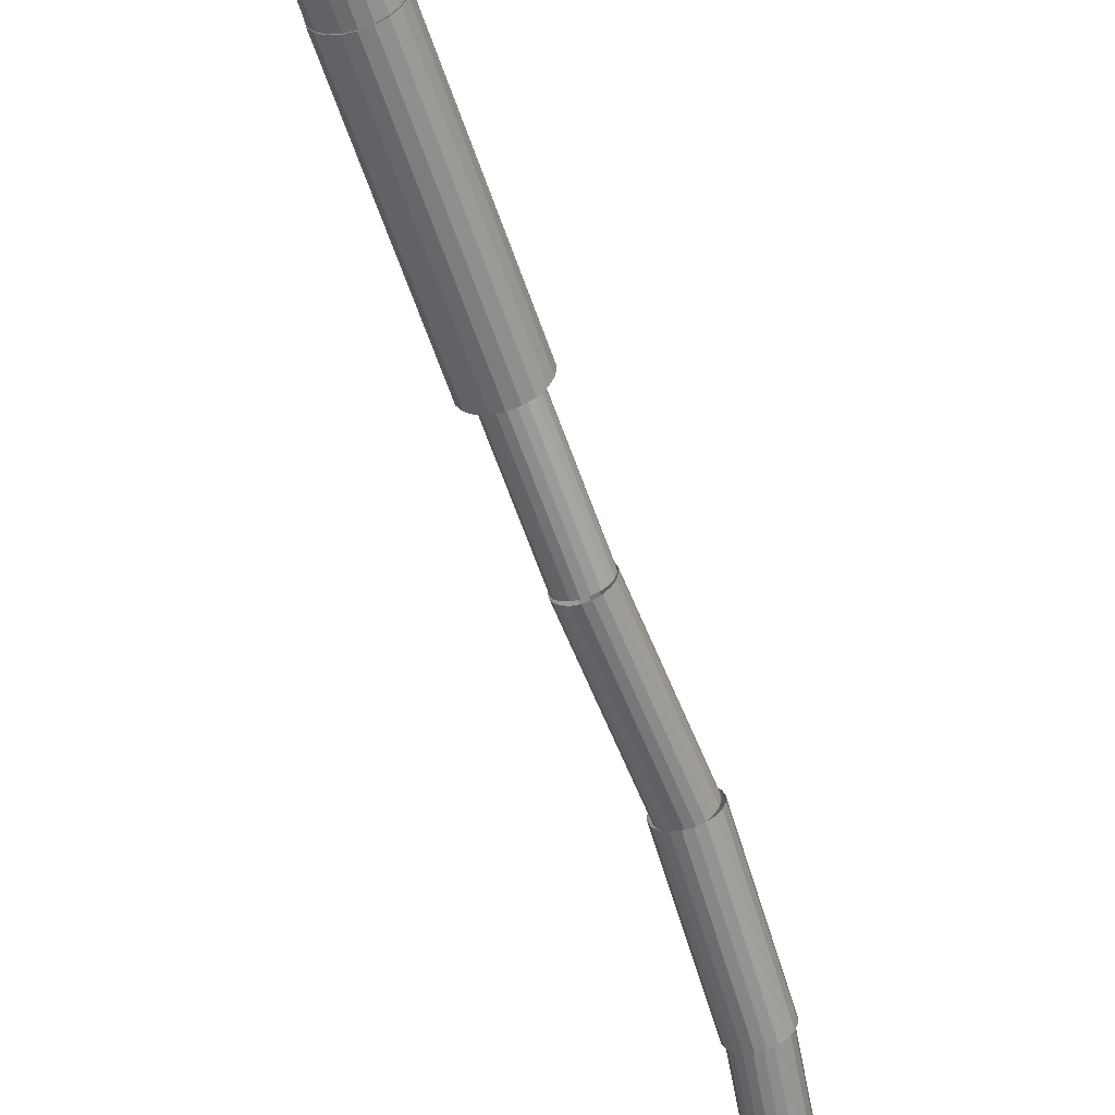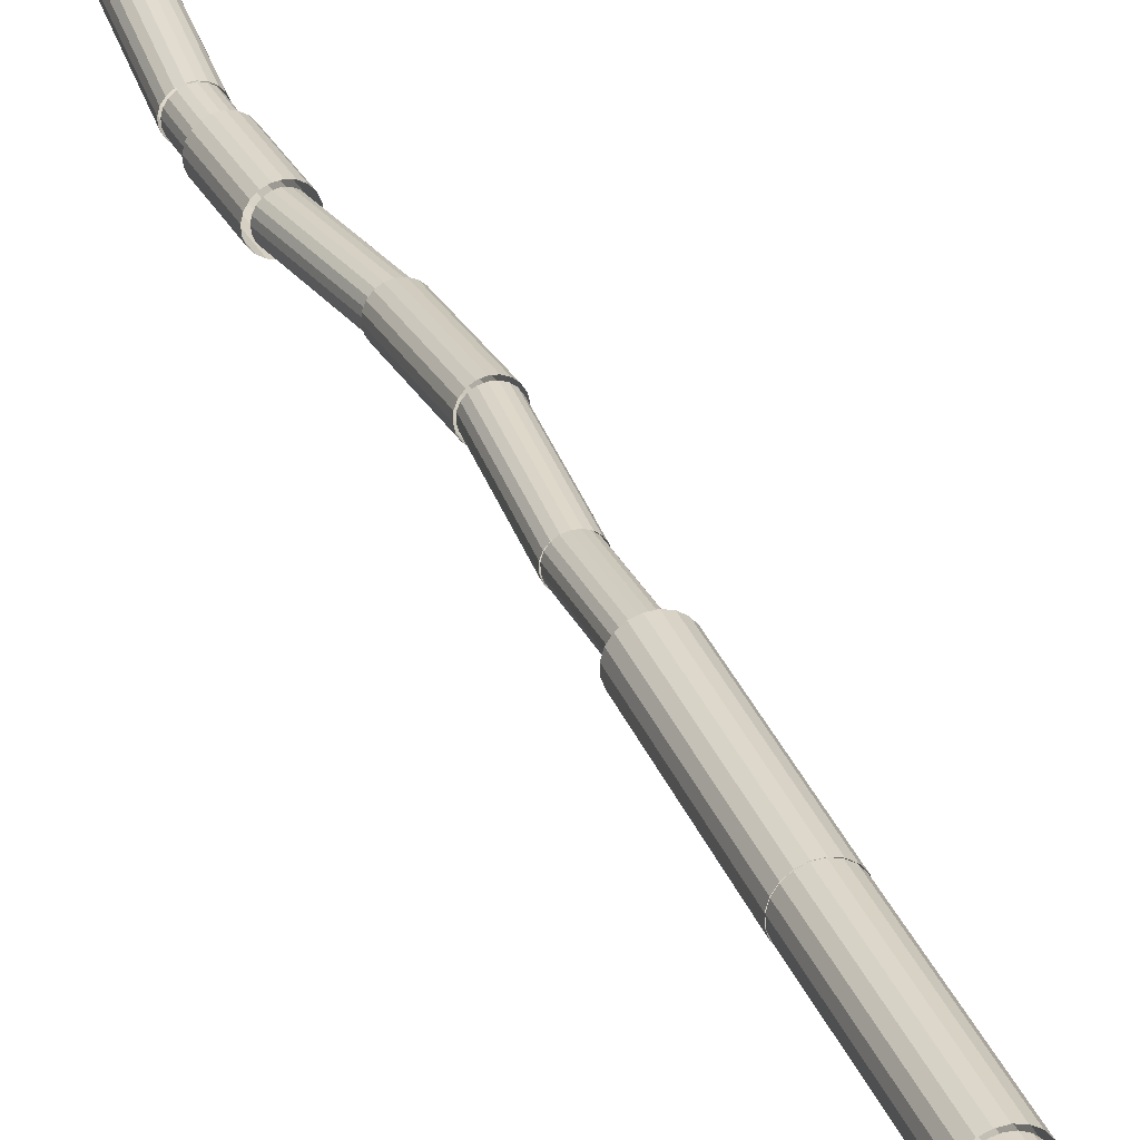
<metadata>
{"format":"obj","ext":"obj","renderer":"f3d","projection":"perspective","resolution":1024,"background":"white","views":[{"elev":-68.8,"azim":18.0,"up":"+Z"},{"elev":17.6,"azim":-19.7,"up":"+Z"}]}
</metadata>
<code>
v 0.03667 0.5459 -0.02326
v 0.000448 0.01325 -0.09653
v 0.00661 0.5472 -0.01839
v -0.02962 0.01463 -0.09167
v -0.02056 0.5472 -0.004555
v -0.05678 0.01457 -0.07784
v -0.04216 0.5457 0.0169
v -0.07839 0.01309 -0.05638
v -0.0561 0.5429 0.04387
v -0.09232 0.01033 -0.02941
v -0.06099 0.5392 0.07373
v -0.09722 0.006551 0.000448
v -0.05637 0.5347 0.1035
v -0.0926 0.002135 0.03026
v -0.04269 0.5301 0.1304
v -0.07891 -0.002489 0.0571
v -0.02128 0.5257 0.1516
v -0.05751 -0.00687 0.07836
v 0.005757 0.522 0.1652
v -0.03047 -0.01058 0.09195
v 0.03578 0.5194 0.1698
v -0.000448 -0.01325 0.09653
v 0.06584 0.518 0.165
v 0.02962 -0.01463 0.09167
v 0.09301 0.518 0.1511
v 0.05678 -0.01457 0.07784
v 0.1146 0.5195 0.1297
v 0.07839 -0.01309 0.05638
v 0.1285 0.5223 0.1027
v 0.09232 -0.01033 0.02941
v 0.1334 0.5261 0.07283
v 0.09722 -0.006551 -0.000448
v 0.1288 0.5305 0.04302
v 0.0926 -0.002135 -0.03026
v 0.1151 0.5351 0.01617
v 0.07891 0.002489 -0.0571
v 0.09373 0.5395 -0.005082
v 0.05751 0.00687 -0.07836
v 0.06669 0.5432 -0.01867
v 0.03047 0.01058 -0.09195
v 0.03667 0.5459 -0.02326
v 0.000448 0.01325 -0.09653
v 0.025 0.5144 0.1575
v 0.016 1.154 0.2946
v -0.00106 0.5157 0.1499
v -0.01006 1.155 0.287
v -0.02347 0.5186 0.1348
v -0.03247 1.158 0.2719
v -0.04004 0.5229 0.1137
v -0.04904 1.163 0.2508
v -0.04914 0.5281 0.08861
v -0.05814 1.168 0.2257
v -0.04988 0.5338 0.06205
v -0.05888 1.174 0.1992
v -0.0422 0.5394 0.03659
v -0.0512 1.179 0.1737
v -0.02684 0.5443 0.01472
v -0.03584 1.184 0.1518
v -0.005306 0.548 -0.001416
v -0.01431 1.188 0.1357
v 0.02029 0.5503 -0.01024
v 0.01129 1.19 0.1269
v 0.04745 0.5508 -0.01089
v 0.03845 1.191 0.1262
v 0.07351 0.5495 -0.003304
v 0.06451 1.189 0.1338
v 0.09592 0.5466 0.01178
v 0.08692 1.186 0.1489
v 0.1125 0.5423 0.03289
v 0.1035 1.182 0.17
v 0.1216 0.5371 0.05795
v 0.1126 1.177 0.1951
v 0.1223 0.5314 0.0845
v 0.1133 1.171 0.2216
v 0.1147 0.5259 0.11
v 0.1057 1.166 0.2471
v 0.09929 0.5209 0.1318
v 0.09029 1.161 0.269
v 0.07776 0.5172 0.148
v 0.06876 1.157 0.2851
v 0.05216 0.5149 0.1568
v 0.04316 1.155 0.2939
v 0.025 0.5144 0.1575
v 0.016 1.154 0.2946
v 0.02925 1.151 0.3088
v 0.03104 1.959 0.4844
v -0.001976 1.152 0.3046
v -0.000189 1.96 0.4803
v -0.03034 1.155 0.2912
v -0.02856 1.963 0.4668
v -0.05308 1.16 0.2699
v -0.05129 1.967 0.4455
v -0.06795 1.166 0.2427
v -0.06616 1.973 0.4184
v -0.07351 1.172 0.2124
v -0.07172 1.98 0.388
v -0.0692 1.179 0.1819
v -0.06742 1.987 0.3575
v -0.05546 1.185 0.1542
v -0.05367 1.993 0.3298
v -0.03362 1.19 0.132
v -0.03184 1.997 0.3076
v -0.005831 1.193 0.1174
v -0.004044 2.001 0.293
v 0.0252 1.194 0.112
v 0.02698 2.002 0.2876
v 0.05643 1.193 0.1162
v 0.05821 2.001 0.2918
v 0.08479 1.19 0.1296
v 0.08658 1.998 0.3052
v 0.1075 1.185 0.1509
v 0.1093 1.993 0.3265
v 0.1224 1.179 0.1781
v 0.1242 1.987 0.3537
v 0.128 1.173 0.2084
v 0.1297 1.98 0.384
v 0.1237 1.166 0.2389
v 0.1254 1.974 0.4145
v 0.1099 1.16 0.2666
v 0.1117 1.968 0.4422
v 0.08807 1.155 0.2888
v 0.08986 1.963 0.4645
v 0.06028 1.152 0.3034
v 0.06207 1.96 0.479
v 0.02925 1.151 0.3088
v 0.03104 1.959 0.4844
v 0.03337 1.958 0.4858
v 0.03742 2.79 0.6737
v 0.001544 1.959 0.4823
v 0.005594 2.791 0.6702
v -0.02759 1.962 0.4693
v -0.02354 2.794 0.6572
v -0.05119 1.967 0.4482
v -0.04714 2.799 0.6361
v -0.06693 1.973 0.421
v -0.06288 2.805 0.6089
v -0.07328 1.98 0.3904
v -0.06923 2.812 0.5783
v -0.06962 1.987 0.3593
v -0.06557 2.819 0.5473
v -0.05631 1.993 0.3309
v -0.05226 2.825 0.5188
v -0.03464 1.998 0.3078
v -0.03059 2.831 0.4958
v -0.006742 2.002 0.2925
v -0.002692 2.834 0.4804
v 0.02465 2.003 0.2862
v 0.02871 2.835 0.4742
v 0.05648 2.002 0.2898
v 0.06053 2.834 0.4777
v 0.08561 1.999 0.3027
v 0.08966 2.831 0.4907
v 0.1092 1.994 0.3238
v 0.1133 2.826 0.5118
v 0.125 1.988 0.351
v 0.129 2.82 0.539
v 0.1313 1.981 0.3817
v 0.1354 2.813 0.5696
v 0.1276 1.974 0.4127
v 0.1317 2.806 0.6006
v 0.1143 1.967 0.4411
v 0.1184 2.8 0.6291
v 0.09266 1.962 0.4642
v 0.09671 2.795 0.6521
v 0.06477 1.959 0.4796
v 0.06882 2.791 0.6675
v 0.03337 1.958 0.4858
v 0.03742 2.79 0.6737
v 0.06143 2.805 0.6363
v 0.0719 3.249 0.6847
v 0.04064 2.805 0.642
v 0.0511 3.249 0.6905
v 0.0191 2.806 0.6411
v 0.02957 3.249 0.6895
v -0.001065 2.807 0.6336
v 0.009397 3.25 0.682
v -0.01789 2.809 0.6202
v -0.007432 3.252 0.6686
v -0.02974 2.811 0.6023
v -0.01927 3.255 0.6507
v -0.03543 2.813 0.5817
v -0.02497 3.257 0.6301
v -0.03442 2.816 0.5602
v -0.02396 3.259 0.6087
v -0.0268 2.818 0.5402
v -0.01634 3.261 0.5886
v -0.01333 2.819 0.5234
v -0.002865 3.263 0.5718
v 0.004689 2.82 0.5116
v 0.01515 3.264 0.56
v 0.02548 2.82 0.5059
v 0.03595 3.264 0.5543
v 0.04702 2.82 0.5068
v 0.05748 3.263 0.5552
v 0.06719 2.818 0.5143
v 0.07765 3.262 0.5628
v 0.08402 2.816 0.5277
v 0.09448 3.26 0.5761
v 0.09586 2.814 0.5456
v 0.1063 3.258 0.594
v 0.1016 2.812 0.5662
v 0.112 3.255 0.6147
v 0.1005 2.81 0.5877
v 0.111 3.253 0.6361
v 0.09293 2.808 0.6077
v 0.1034 3.251 0.6562
v 0.07945 2.806 0.6245
v 0.08991 3.25 0.6729
v 0.06143 2.805 0.6363
v 0.0719 3.249 0.6847
v 0.07416 3.24 0.6855
v 0.1041 3.801 0.8173
v 0.05255 3.239 0.6918
v 0.08245 3.8 0.8237
v 0.03006 3.241 0.6914
v 0.05995 3.802 0.8232
v 0.00888 3.243 0.6842
v 0.03877 3.804 0.8161
v -0.008907 3.248 0.671
v 0.02099 3.808 0.8028
v -0.02156 3.252 0.653
v 0.008335 3.813 0.7848
v -0.02784 3.258 0.632
v 0.002051 3.819 0.7638
v -0.02714 3.263 0.6101
v 0.002754 3.824 0.7419
v -0.01952 3.267 0.5894
v 0.01037 3.828 0.7212
v -0.00573 3.271 0.5718
v 0.02416 3.832 0.7037
v 0.01288 3.273 0.5593
v 0.04278 3.833 0.6911
v 0.03449 3.273 0.5529
v 0.06439 3.834 0.6847
v 0.05699 3.272 0.5533
v 0.08689 3.833 0.6852
v 0.07817 3.269 0.5605
v 0.1081 3.83 0.6923
v 0.09595 3.265 0.5737
v 0.1258 3.826 0.7056
v 0.1086 3.26 0.5917
v 0.1385 3.821 0.7236
v 0.1149 3.255 0.6127
v 0.1448 3.816 0.7445
v 0.1142 3.25 0.6347
v 0.1441 3.81 0.7665
v 0.1066 3.245 0.6554
v 0.1365 3.806 0.7872
v 0.09278 3.242 0.6729
v 0.1227 3.803 0.8047
v 0.07416 3.24 0.6855
v 0.1041 3.801 0.8173
v 0.03842 3.808 0.8259
v 0.02414 4.332 0.888
v 0.01778 3.809 0.8116
v 0.003505 4.333 0.8737
v 0.002584 3.811 0.7917
v -0.01169 4.335 0.8537
v -0.005675 3.813 0.7681
v -0.01995 4.337 0.8301
v -0.006192 3.816 0.7431
v -0.02047 4.34 0.8051
v 0.001084 3.819 0.7192
v -0.01319 4.343 0.7812
v 0.01544 3.822 0.6987
v 0.001168 4.346 0.7608
v 0.03547 3.824 0.6837
v 0.0212 4.348 0.7457
v 0.05922 3.826 0.6756
v 0.04495 4.35 0.7376
v 0.08436 3.827 0.6751
v 0.07008 4.351 0.7372
v 0.1084 3.826 0.6824
v 0.09415 4.351 0.7445
v 0.1291 3.825 0.6968
v 0.1148 4.349 0.7588
v 0.1443 3.823 0.7167
v 0.13 4.348 0.7788
v 0.1525 3.821 0.7403
v 0.1382 4.345 0.8024
v 0.153 3.818 0.7653
v 0.1388 4.342 0.8273
v 0.1458 3.815 0.7892
v 0.1315 4.339 0.8512
v 0.1314 3.812 0.8097
v 0.1171 4.336 0.8717
v 0.1114 3.81 0.8247
v 0.09709 4.334 0.8867
v 0.08762 3.808 0.8328
v 0.07335 4.332 0.8949
v 0.06248 3.807 0.8333
v 0.04821 4.332 0.8953
v 0.03842 3.808 0.8259
v 0.02414 4.332 0.888
v -0.01208 4.332 0.8111
v -0.08479 4.875 0.8794
v -0.007378 4.336 0.7894
v -0.08009 4.879 0.8576
v 0.003835 4.34 0.7702
v -0.06888 4.882 0.8385
v 0.02046 4.344 0.7556
v -0.05225 4.887 0.8238
v 0.04088 4.347 0.7469
v -0.03183 4.89 0.8151
v 0.06308 4.351 0.745
v -0.009632 4.894 0.8132
v 0.0849 4.353 0.7501
v 0.01219 4.896 0.8183
v 0.1042 4.354 0.7616
v 0.03148 4.897 0.8299
v 0.1191 4.354 0.7785
v 0.04637 4.897 0.8467
v 0.1281 4.353 0.7991
v 0.05539 4.895 0.8673
v 0.1304 4.35 0.8213
v 0.05766 4.893 0.8896
v 0.1257 4.347 0.8431
v 0.05296 4.89 0.9113
v 0.1145 4.343 0.8622
v 0.04175 4.886 0.9305
v 0.09783 4.339 0.8769
v 0.02512 4.882 0.9451
v 0.07742 4.335 0.8856
v 0.004706 4.878 0.9538
v 0.05522 4.332 0.8875
v -0.0175 4.875 0.9557
v 0.0334 4.329 0.8824
v -0.03931 4.872 0.9506
v 0.0141 4.328 0.8708
v -0.05861 4.871 0.9391
v -0.000788 4.328 0.854
v -0.0735 4.871 0.9222
v -0.009808 4.33 0.8334
v -0.08252 4.873 0.9016
v -0.01208 4.332 0.8111
v -0.08479 4.875 0.8794
v -0.03696 5.241 0.8643
v -0.01418 4.902 0.7948
v -0.06515 5.238 0.8685
v -0.04236 4.9 0.799
v -0.09052 5.234 0.881
v -0.06773 4.895 0.8116
v -0.1106 5.228 0.9007
v -0.0878 4.89 0.8313
v -0.1234 5.222 0.9256
v -0.1006 4.884 0.8562
v -0.1277 5.216 0.9533
v -0.1049 4.878 0.8839
v -0.123 5.211 0.9811
v -0.1002 4.873 0.9116
v -0.1099 5.207 1.006
v -0.08708 4.868 0.9367
v -0.08953 5.204 1.026
v -0.06674 4.866 0.9566
v -0.06399 5.203 1.039
v -0.0412 4.865 0.9695
v -0.03574 5.204 1.044
v -0.01295 4.866 0.9741
v -0.00755 5.207 1.039
v 0.01524 4.868 0.9699
v 0.01782 5.211 1.027
v 0.04061 4.873 0.9574
v 0.03789 5.216 1.007
v 0.06067 4.878 0.9377
v 0.05069 5.222 0.9822
v 0.07347 4.884 0.9128
v 0.05497 5.228 0.9545
v 0.07775 4.89 0.8851
v 0.05031 5.234 0.9268
v 0.07309 4.895 0.8573
v 0.03717 5.238 0.9017
v 0.05995 4.9 0.8323
v 0.01683 5.241 0.8818
v 0.03961 4.902 0.8123
v -0.008713 5.242 0.8689
v 0.01407 4.903 0.7994
v -0.03696 5.241 0.8643
v -0.01418 4.902 0.7948
v 0.006594 6.408 1.222
v -0.02264 5.95 1.089
v -0.0146 6.408 1.225
v -0.04383 5.95 1.093
v -0.03378 6.407 1.235
v -0.06301 5.949 1.102
v -0.04906 6.404 1.249
v -0.07829 5.946 1.117
v -0.05895 6.399 1.268
v -0.08819 5.941 1.135
v -0.06249 6.393 1.288
v -0.09172 5.935 1.156
v -0.05932 6.387 1.308
v -0.08855 5.929 1.176
v -0.04976 6.381 1.327
v -0.07899 5.923 1.194
v -0.03474 6.376 1.341
v -0.06397 5.918 1.209
v -0.01573 6.372 1.35
v -0.04496 5.914 1.218
v 0.005406 6.37 1.353
v -0.02383 5.912 1.221
v 0.0266 6.37 1.35
v -0.002636 5.912 1.218
v 0.04578 6.371 1.34
v 0.01654 5.913 1.208
v 0.06106 6.374 1.326
v 0.03182 5.916 1.193
v 0.07095 6.379 1.307
v 0.04172 5.921 1.175
v 0.07449 6.385 1.287
v 0.04525 5.927 1.155
v 0.07132 6.391 1.267
v 0.04208 5.933 1.134
v 0.06176 6.397 1.248
v 0.03252 5.939 1.116
v 0.04674 6.402 1.234
v 0.0175 5.944 1.102
v 0.02773 6.406 1.225
v -0.001507 5.948 1.092
v 0.006594 6.408 1.222
v -0.02264 5.95 1.089
v -0.02272 5.954 1.077
v -0.04725 5.413 0.9146
v -0.04797 5.954 1.081
v -0.07251 5.413 0.9186
v -0.07081 5.952 1.092
v -0.09535 5.41 0.9298
v -0.08899 5.948 1.11
v -0.1135 5.406 0.9473
v -0.1007 5.942 1.132
v -0.1253 5.4 0.9692
v -0.1049 5.935 1.156
v -0.1294 5.393 0.9934
v -0.1011 5.927 1.18
v -0.1256 5.386 1.018
v -0.0896 5.92 1.202
v -0.1141 5.378 1.039
v -0.07165 5.914 1.219
v -0.09619 5.373 1.057
v -0.04896 5.91 1.23
v -0.0735 5.368 1.067
v -0.02375 5.908 1.234
v -0.04829 5.366 1.071
v 0.001503 5.908 1.23
v -0.02303 5.366 1.067
v 0.02434 5.91 1.218
v -0.000197 5.368 1.056
v 0.04252 5.914 1.201
v 0.01798 5.373 1.038
v 0.05426 5.92 1.179
v 0.02973 5.379 1.017
v 0.05842 5.927 1.155
v 0.03388 5.386 0.9923
v 0.05458 5.935 1.131
v 0.03005 5.393 0.9682
v 0.04313 5.942 1.109
v 0.01859 5.4 0.9464
v 0.02518 5.948 1.092
v 0.000643 5.406 0.9292
v 0.002491 5.952 1.081
v -0.02204 5.411 0.9182
v -0.02272 5.954 1.077
v -0.04725 5.413 0.9146
v -0.04836 5.407 0.9183
v -0.03693 5.24 0.8794
v -0.07192 5.404 0.9218
v -0.0605 5.237 0.8829
v -0.09312 5.4 0.9322
v -0.0817 5.233 0.8933
v -0.1099 5.395 0.9486
v -0.09846 5.228 0.9097
v -0.1206 5.39 0.9693
v -0.1091 5.223 0.9303
v -0.1241 5.384 0.9923
v -0.1127 5.217 0.9533
v -0.1202 5.379 1.015
v -0.1088 5.212 0.9764
v -0.1092 5.375 1.036
v -0.09777 5.208 0.9973
v -0.09217 5.372 1.053
v -0.08075 5.205 1.014
v -0.07081 5.371 1.064
v -0.05939 5.204 1.025
v -0.04719 5.372 1.067
v -0.03577 5.205 1.028
v -0.02363 5.374 1.064
v -0.0122 5.208 1.025
v -0.002427 5.378 1.053
v 0.008995 5.211 1.015
v 0.01433 5.383 1.037
v 0.02576 5.216 0.9982
v 0.02501 5.389 1.016
v 0.03644 5.222 0.9775
v 0.02857 5.394 0.9934
v 0.03999 5.228 0.9545
v 0.02465 5.4 0.9704
v 0.03607 5.233 0.9315
v 0.01365 5.404 0.9495
v 0.02507 5.237 0.9106
v -0.003372 5.406 0.9329
v 0.00805 5.239 0.894
v -0.02474 5.407 0.9222
v -0.01332 5.24 0.8832
v -0.04836 5.407 0.9183
v -0.03693 5.24 0.8794
g groupWood
f 1 2 3
f 2 4 3
f 3 4 5
f 4 6 5
f 5 6 7
f 6 8 7
f 7 8 9
f 8 10 9
f 9 10 11
f 10 12 11
f 11 12 13
f 12 14 13
f 13 14 15
f 14 16 15
f 15 16 17
f 16 18 17
f 17 18 19
f 18 20 19
f 19 20 21
f 20 22 21
f 21 22 23
f 22 24 23
f 23 24 25
f 24 26 25
f 25 26 27
f 26 28 27
f 27 28 29
f 28 30 29
f 29 30 31
f 30 32 31
f 31 32 33
f 32 34 33
f 33 34 35
f 34 36 35
f 35 36 37
f 36 38 37
f 37 38 39
f 38 40 39
f 39 40 41
f 40 42 41
f 43 44 45
f 44 46 45
f 45 46 47
f 46 48 47
f 47 48 49
f 48 50 49
f 49 50 51
f 50 52 51
f 51 52 53
f 52 54 53
f 53 54 55
f 54 56 55
f 55 56 57
f 56 58 57
f 57 58 59
f 58 60 59
f 59 60 61
f 60 62 61
f 61 62 63
f 62 64 63
f 63 64 65
f 64 66 65
f 65 66 67
f 66 68 67
f 67 68 69
f 68 70 69
f 69 70 71
f 70 72 71
f 71 72 73
f 72 74 73
f 73 74 75
f 74 76 75
f 75 76 77
f 76 78 77
f 77 78 79
f 78 80 79
f 79 80 81
f 80 82 81
f 81 82 83
f 82 84 83
f 85 86 87
f 86 88 87
f 87 88 89
f 88 90 89
f 89 90 91
f 90 92 91
f 91 92 93
f 92 94 93
f 93 94 95
f 94 96 95
f 95 96 97
f 96 98 97
f 97 98 99
f 98 100 99
f 99 100 101
f 100 102 101
f 101 102 103
f 102 104 103
f 103 104 105
f 104 106 105
f 105 106 107
f 106 108 107
f 107 108 109
f 108 110 109
f 109 110 111
f 110 112 111
f 111 112 113
f 112 114 113
f 113 114 115
f 114 116 115
f 115 116 117
f 116 118 117
f 117 118 119
f 118 120 119
f 119 120 121
f 120 122 121
f 121 122 123
f 122 124 123
f 123 124 125
f 124 126 125
f 127 128 129
f 128 130 129
f 129 130 131
f 130 132 131
f 131 132 133
f 132 134 133
f 133 134 135
f 134 136 135
f 135 136 137
f 136 138 137
f 137 138 139
f 138 140 139
f 139 140 141
f 140 142 141
f 141 142 143
f 142 144 143
f 143 144 145
f 144 146 145
f 145 146 147
f 146 148 147
f 147 148 149
f 148 150 149
f 149 150 151
f 150 152 151
f 151 152 153
f 152 154 153
f 153 154 155
f 154 156 155
f 155 156 157
f 156 158 157
f 157 158 159
f 158 160 159
f 159 160 161
f 160 162 161
f 161 162 163
f 162 164 163
f 163 164 165
f 164 166 165
f 165 166 167
f 166 168 167
f 169 170 171
f 170 172 171
f 171 172 173
f 172 174 173
f 173 174 175
f 174 176 175
f 175 176 177
f 176 178 177
f 177 178 179
f 178 180 179
f 179 180 181
f 180 182 181
f 181 182 183
f 182 184 183
f 183 184 185
f 184 186 185
f 185 186 187
f 186 188 187
f 187 188 189
f 188 190 189
f 189 190 191
f 190 192 191
f 191 192 193
f 192 194 193
f 193 194 195
f 194 196 195
f 195 196 197
f 196 198 197
f 197 198 199
f 198 200 199
f 199 200 201
f 200 202 201
f 201 202 203
f 202 204 203
f 203 204 205
f 204 206 205
f 205 206 207
f 206 208 207
f 207 208 209
f 208 210 209
f 211 212 213
f 212 214 213
f 213 214 215
f 214 216 215
f 215 216 217
f 216 218 217
f 217 218 219
f 218 220 219
f 219 220 221
f 220 222 221
f 221 222 223
f 222 224 223
f 223 224 225
f 224 226 225
f 225 226 227
f 226 228 227
f 227 228 229
f 228 230 229
f 229 230 231
f 230 232 231
f 231 232 233
f 232 234 233
f 233 234 235
f 234 236 235
f 235 236 237
f 236 238 237
f 237 238 239
f 238 240 239
f 239 240 241
f 240 242 241
f 241 242 243
f 242 244 243
f 243 244 245
f 244 246 245
f 245 246 247
f 246 248 247
f 247 248 249
f 248 250 249
f 249 250 251
f 250 252 251
f 253 254 255
f 254 256 255
f 255 256 257
f 256 258 257
f 257 258 259
f 258 260 259
f 259 260 261
f 260 262 261
f 261 262 263
f 262 264 263
f 263 264 265
f 264 266 265
f 265 266 267
f 266 268 267
f 267 268 269
f 268 270 269
f 269 270 271
f 270 272 271
f 271 272 273
f 272 274 273
f 273 274 275
f 274 276 275
f 275 276 277
f 276 278 277
f 277 278 279
f 278 280 279
f 279 280 281
f 280 282 281
f 281 282 283
f 282 284 283
f 283 284 285
f 284 286 285
f 285 286 287
f 286 288 287
f 287 288 289
f 288 290 289
f 289 290 291
f 290 292 291
f 291 292 293
f 292 294 293
f 295 296 297
f 296 298 297
f 297 298 299
f 298 300 299
f 299 300 301
f 300 302 301
f 301 302 303
f 302 304 303
f 303 304 305
f 304 306 305
f 305 306 307
f 306 308 307
f 307 308 309
f 308 310 309
f 309 310 311
f 310 312 311
f 311 312 313
f 312 314 313
f 313 314 315
f 314 316 315
f 315 316 317
f 316 318 317
f 317 318 319
f 318 320 319
f 319 320 321
f 320 322 321
f 321 322 323
f 322 324 323
f 323 324 325
f 324 326 325
f 325 326 327
f 326 328 327
f 327 328 329
f 328 330 329
f 329 330 331
f 330 332 331
f 331 332 333
f 332 334 333
f 333 334 335
f 334 336 335
f 337 338 339
f 338 340 339
f 339 340 341
f 340 342 341
f 341 342 343
f 342 344 343
f 343 344 345
f 344 346 345
f 345 346 347
f 346 348 347
f 347 348 349
f 348 350 349
f 349 350 351
f 350 352 351
f 351 352 353
f 352 354 353
f 353 354 355
f 354 356 355
f 355 356 357
f 356 358 357
f 357 358 359
f 358 360 359
f 359 360 361
f 360 362 361
f 361 362 363
f 362 364 363
f 363 364 365
f 364 366 365
f 365 366 367
f 366 368 367
f 367 368 369
f 368 370 369
f 369 370 371
f 370 372 371
f 371 372 373
f 372 374 373
f 373 374 375
f 374 376 375
f 375 376 377
f 376 378 377
f 379 380 381
f 380 382 381
f 381 382 383
f 382 384 383
f 383 384 385
f 384 386 385
f 385 386 387
f 386 388 387
f 387 388 389
f 388 390 389
f 389 390 391
f 390 392 391
f 391 392 393
f 392 394 393
f 393 394 395
f 394 396 395
f 395 396 397
f 396 398 397
f 397 398 399
f 398 400 399
f 399 400 401
f 400 402 401
f 401 402 403
f 402 404 403
f 403 404 405
f 404 406 405
f 405 406 407
f 406 408 407
f 407 408 409
f 408 410 409
f 409 410 411
f 410 412 411
f 411 412 413
f 412 414 413
f 413 414 415
f 414 416 415
f 415 416 417
f 416 418 417
f 417 418 419
f 418 420 419
f 421 422 423
f 422 424 423
f 423 424 425
f 424 426 425
f 425 426 427
f 426 428 427
f 427 428 429
f 428 430 429
f 429 430 431
f 430 432 431
f 431 432 433
f 432 434 433
f 433 434 435
f 434 436 435
f 435 436 437
f 436 438 437
f 437 438 439
f 438 440 439
f 439 440 441
f 440 442 441
f 441 442 443
f 442 444 443
f 443 444 445
f 444 446 445
f 445 446 447
f 446 448 447
f 447 448 449
f 448 450 449
f 449 450 451
f 450 452 451
f 451 452 453
f 452 454 453
f 453 454 455
f 454 456 455
f 455 456 457
f 456 458 457
f 457 458 459
f 458 460 459
f 459 460 461
f 460 462 461
f 463 464 465
f 464 466 465
f 465 466 467
f 466 468 467
f 467 468 469
f 468 470 469
f 469 470 471
f 470 472 471
f 471 472 473
f 472 474 473
f 473 474 475
f 474 476 475
f 475 476 477
f 476 478 477
f 477 478 479
f 478 480 479
f 479 480 481
f 480 482 481
f 481 482 483
f 482 484 483
f 483 484 485
f 484 486 485
f 485 486 487
f 486 488 487
f 487 488 489
f 488 490 489
f 489 490 491
f 490 492 491
f 491 492 493
f 492 494 493
f 493 494 495
f 494 496 495
f 495 496 497
f 496 498 497
f 497 498 499
f 498 500 499
f 499 500 501
f 500 502 501
f 501 502 503
f 502 504 503

</code>
